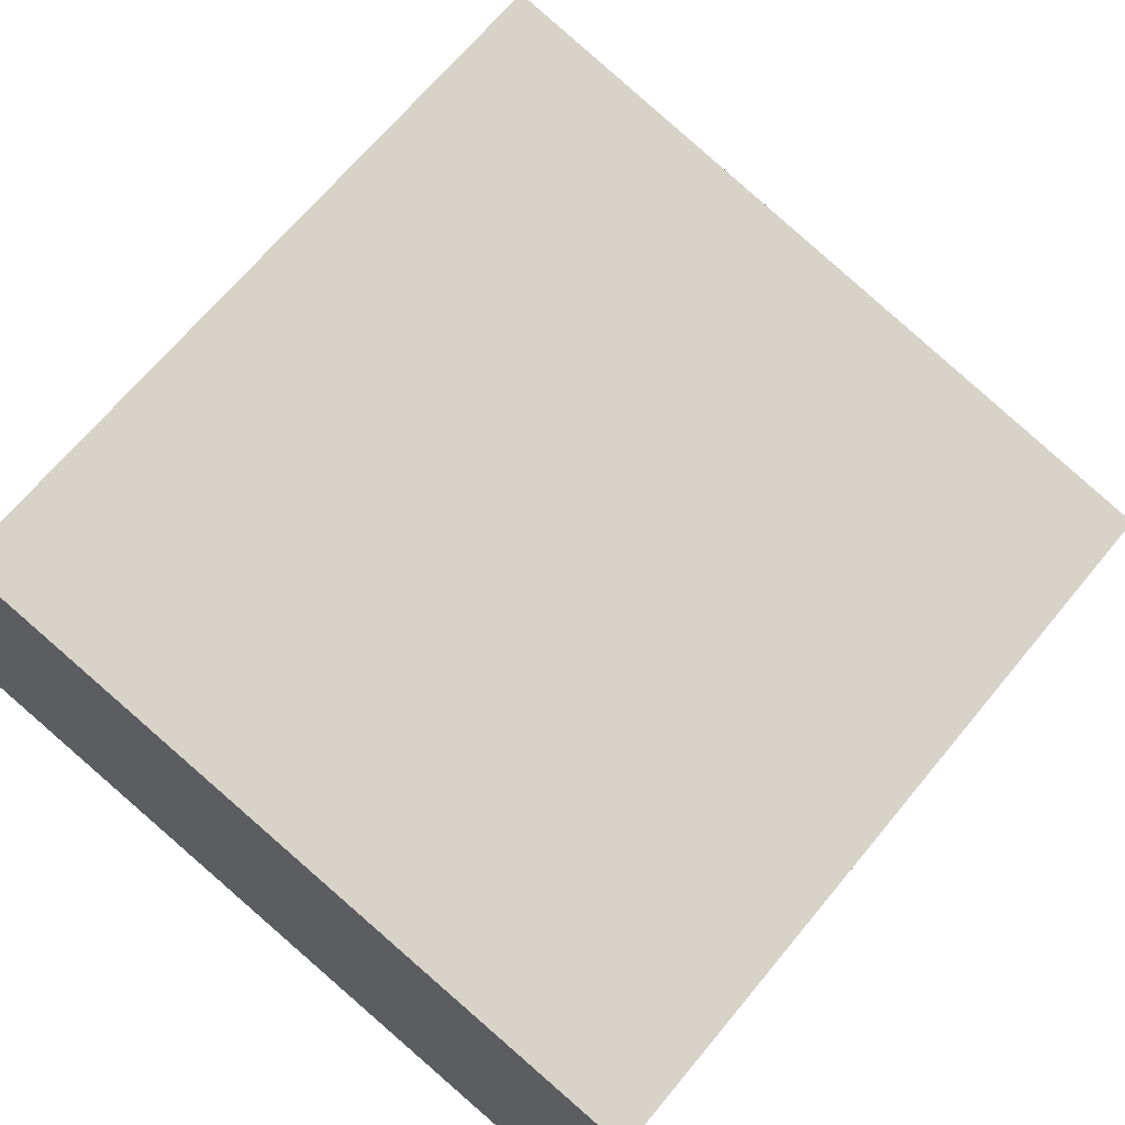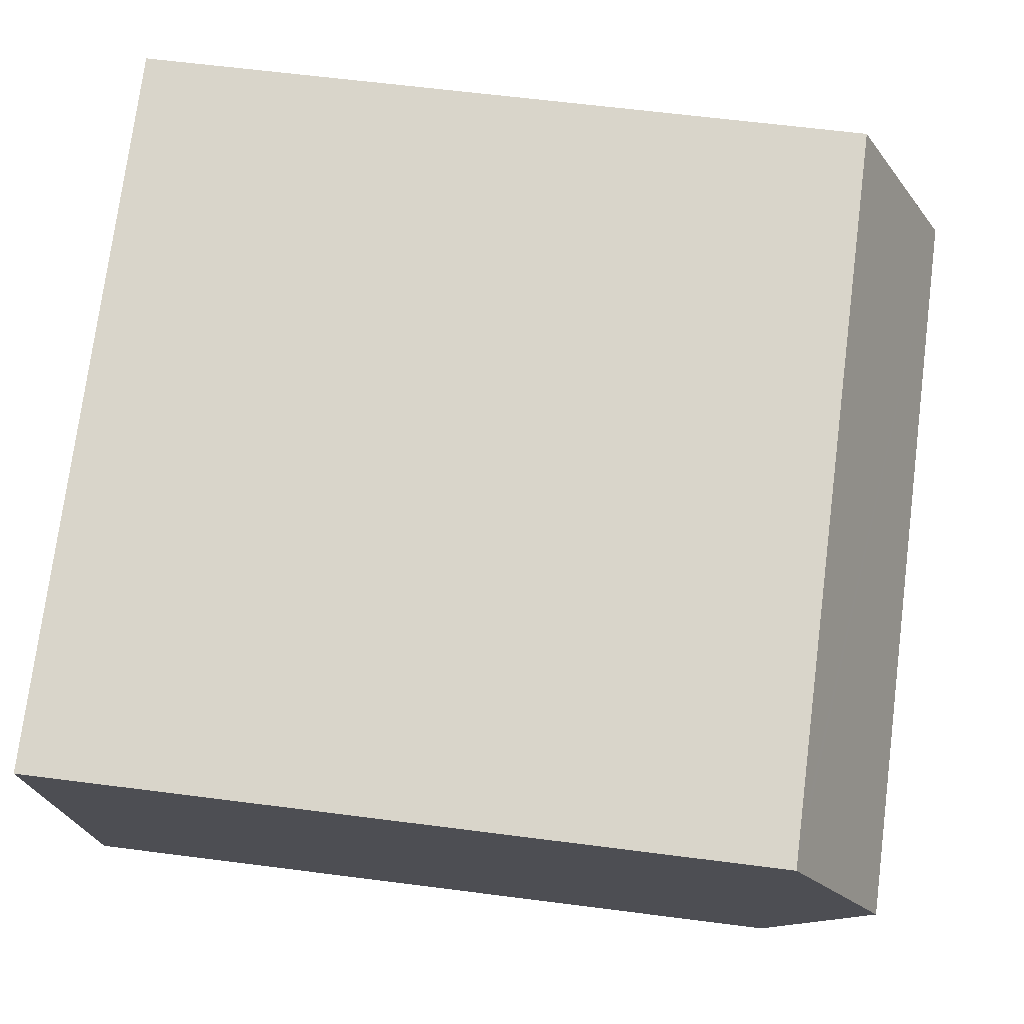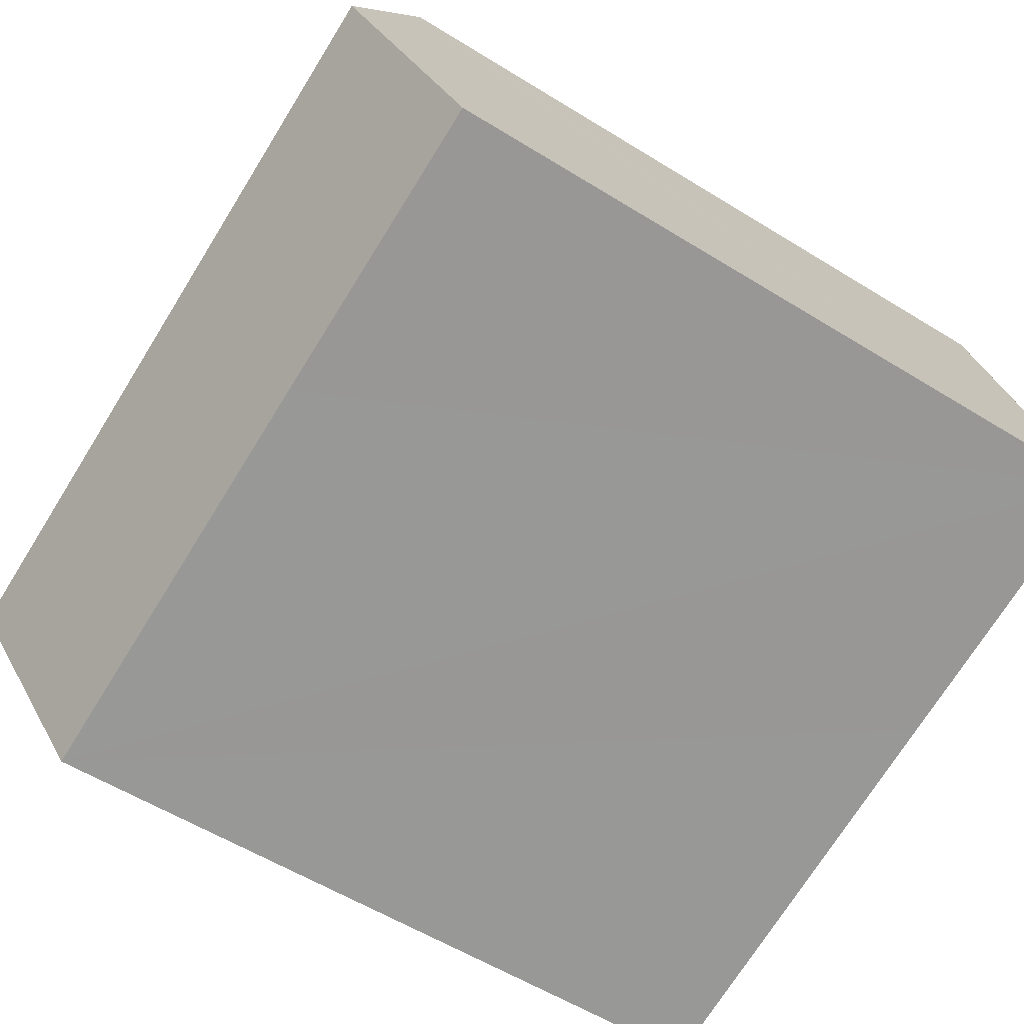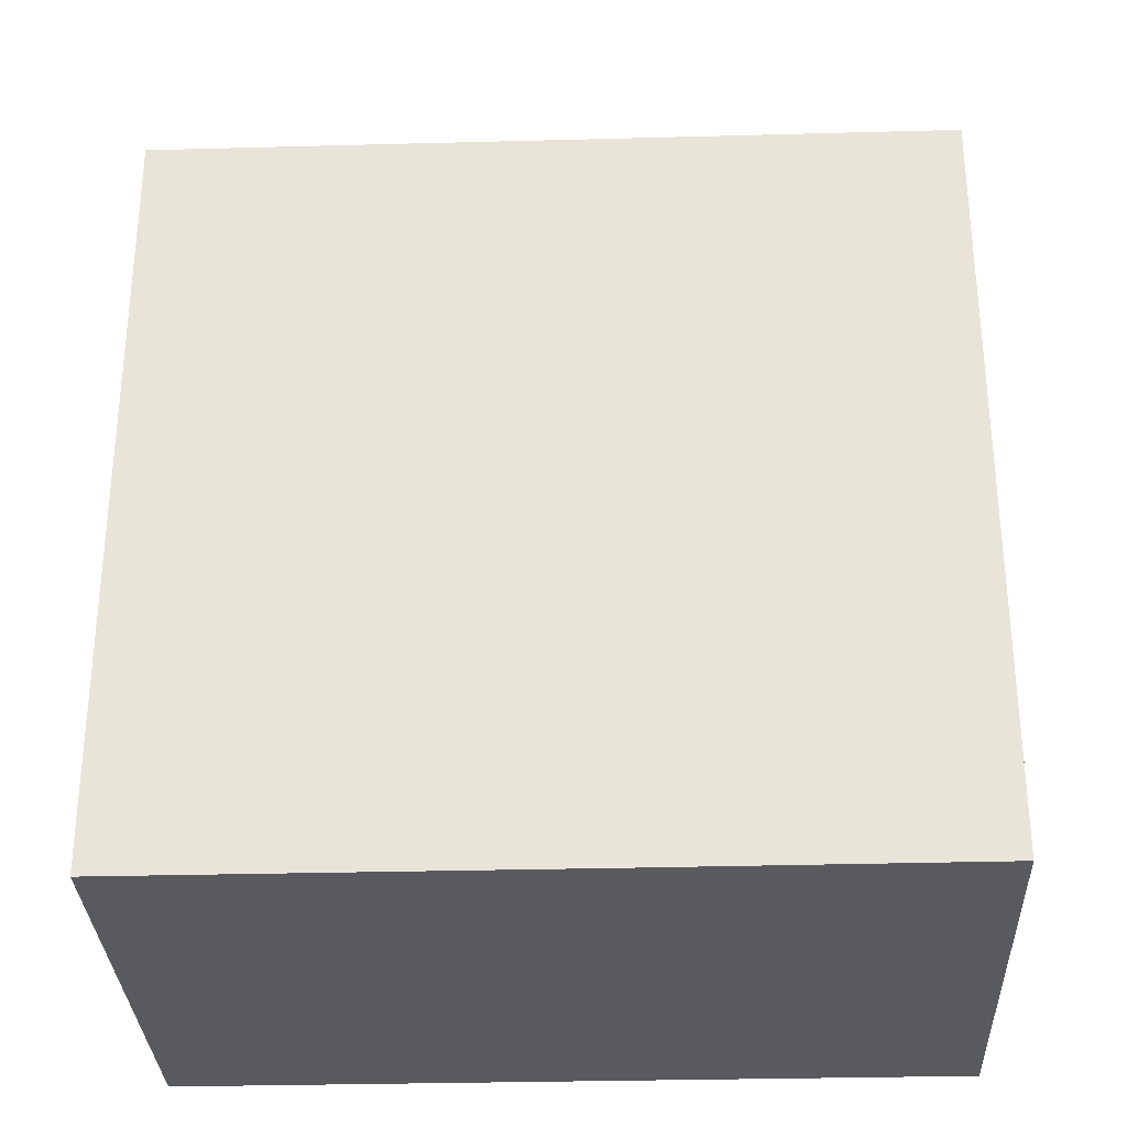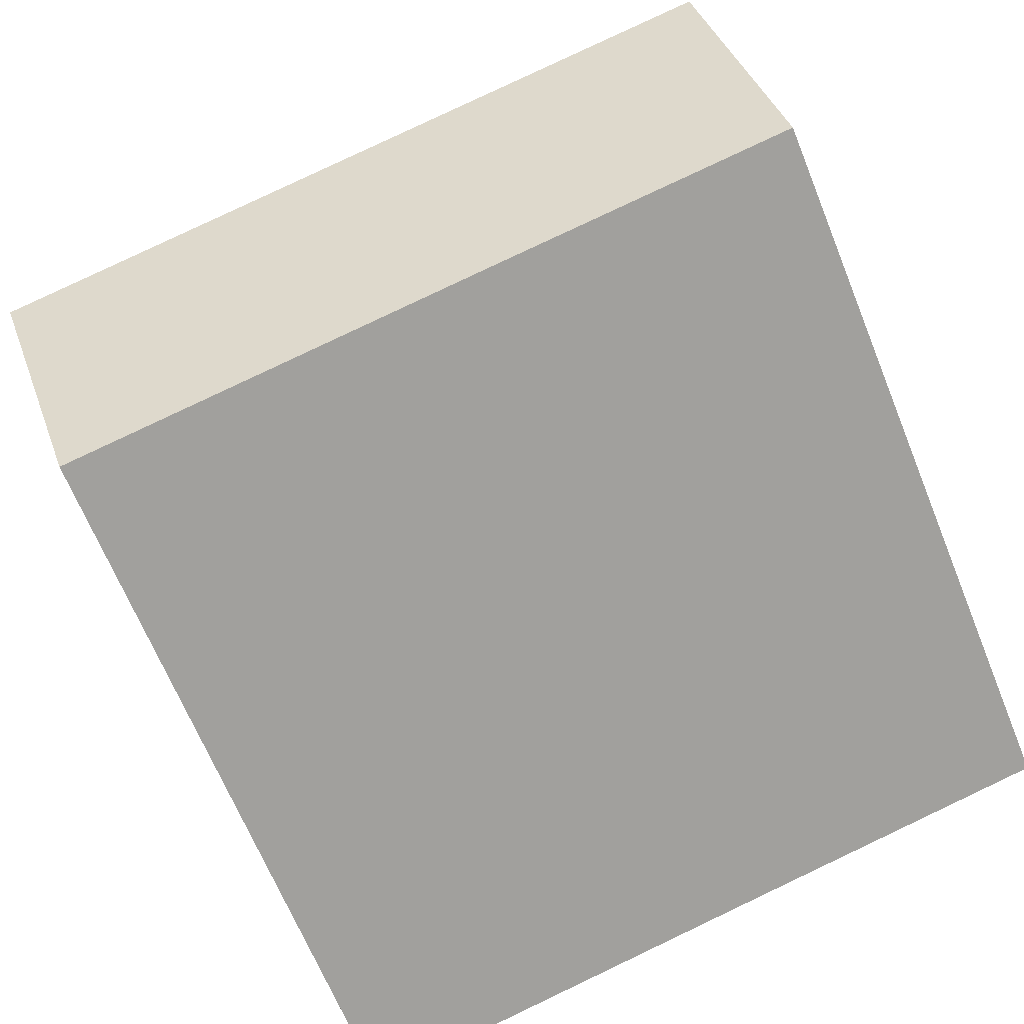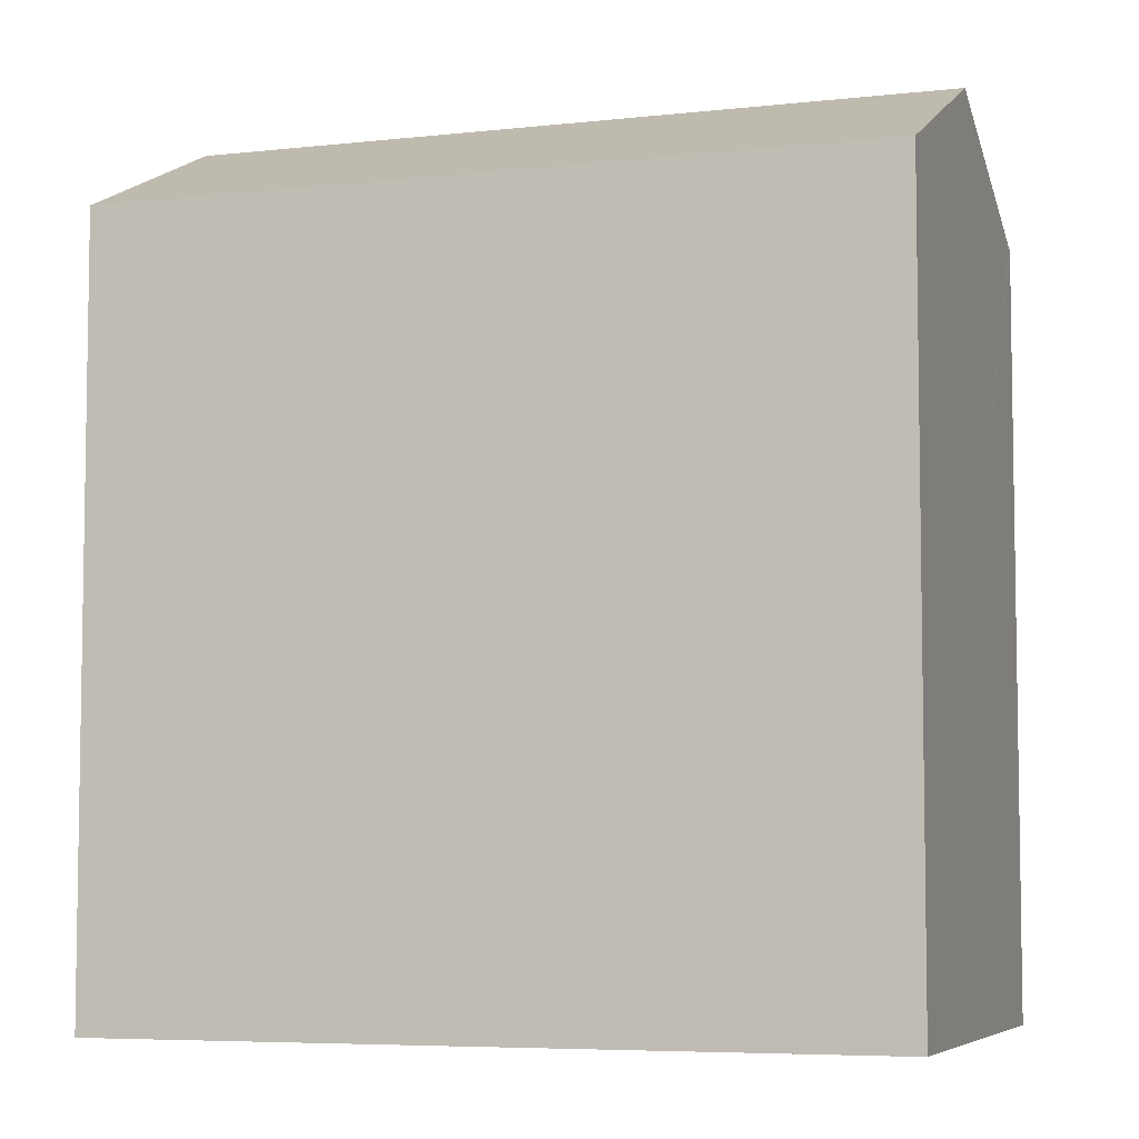
<metadata>
{"format":"obj","ext":"obj","renderer":"f3d","projection":"perspective","resolution":1024,"background":"white","views":[{"elev":67.6,"azim":39.5,"up":"+Z"},{"elev":61.5,"azim":97.5,"up":"+Z"},{"elev":-57.2,"azim":-122.8,"up":"+Z"},{"elev":-31.8,"azim":-165.1,"up":"+Y"},{"elev":-66.7,"azim":-157.9,"up":"+Z"},{"elev":-6.0,"azim":-148.5,"up":"+Y"}]}
</metadata>
<code>
v  1.292 21.48 5.63
v  7.717 18.92 -1.725
v  0 18.91 1.158e-15
v  19.98 21.48 1.413
v  18.77 18.91 -4.236
v  18.18 18.92 7.727
v  2.529 19.02 11.02
v  2.585 18.9 11.28
v  2.46 19.16 10.72
v  20.64 18.92 7.168
v  21.18 18.92 7.043
v  21.07 19.16 6.513
v  0 0 0
v  2.452 19.18 10.68
v  2.529 -6.745e-16 11.02
v  2.585 -6.905e-16 11.28
v  1.292 -3.447e-16 5.63
v  2.46 -6.562e-16 10.72
v  2.452 -6.541e-16 10.68
v  18.18 -4.731e-16 7.727
v  21.18 -4.313e-16 7.043
v  20.64 -4.389e-16 7.168
v  18.77 2.594e-16 -4.236
v  19.98 -8.652e-17 1.413
v  21.07 -3.988e-16 6.513
v  7.717 1.056e-16 -1.725
g defaultobject
f 1 2 3
f 2 1 4
f 2 4 5
f 6 7 8
f 7 6 9
f 9 6 1
f 1 6 10
f 1 10 11
f 1 11 12
f 1 12 4
f 13 1 3
f 1 13 14
f 14 13 9
f 9 13 7
f 7 13 8
f 8 13 15
f 8 15 16
f 15 13 17
f 15 17 18
f 18 17 19
f 16 6 8
f 6 16 10
f 10 16 11
f 11 16 20
f 11 20 21
f 21 20 22
f 12 5 4
f 5 12 11
f 5 11 21
f 5 21 23
f 23 21 24
f 24 21 25
f 2 13 3
f 13 2 5
f 13 5 26
f 26 5 23
f 22 25 21
f 25 22 24
f 24 22 23
f 23 22 26
f 26 22 20
f 26 20 16
f 26 16 15
f 26 15 13
f 13 15 18
f 13 18 19
f 13 19 17

</code>
